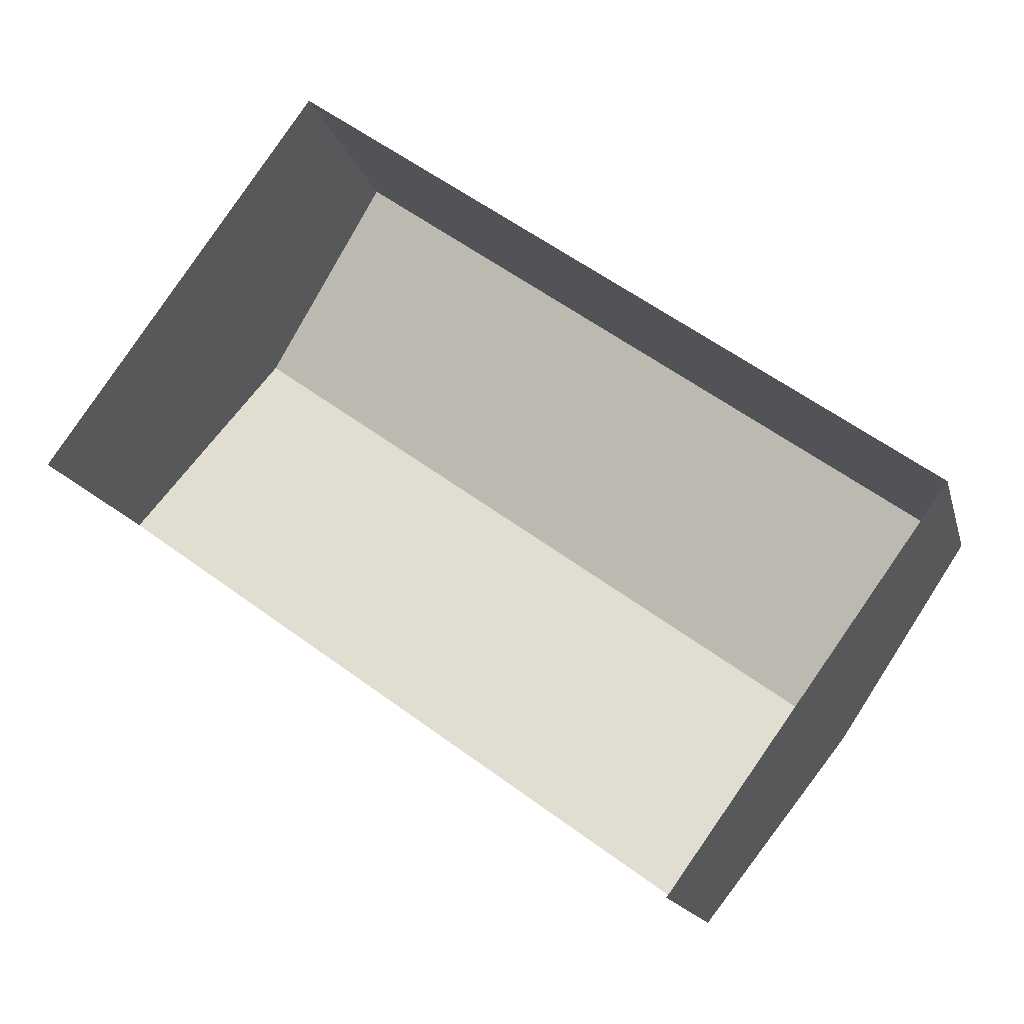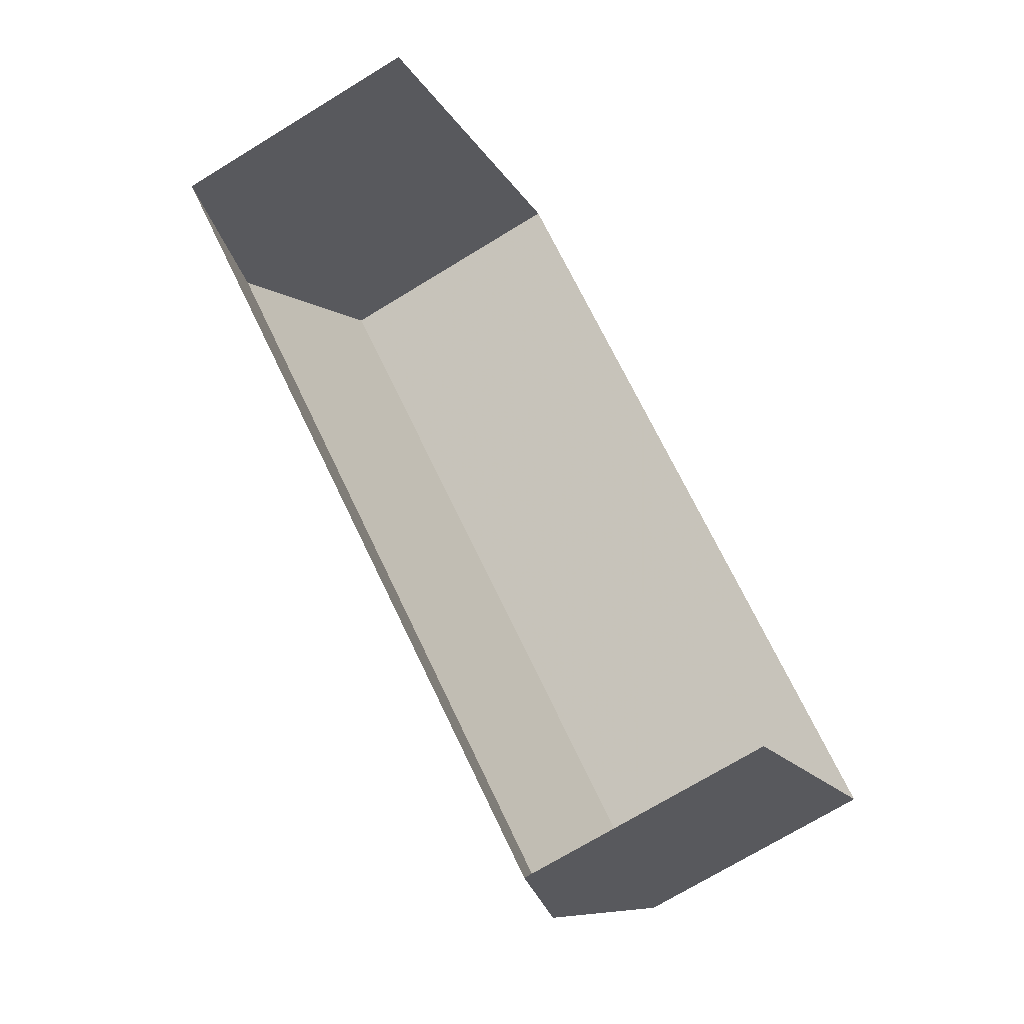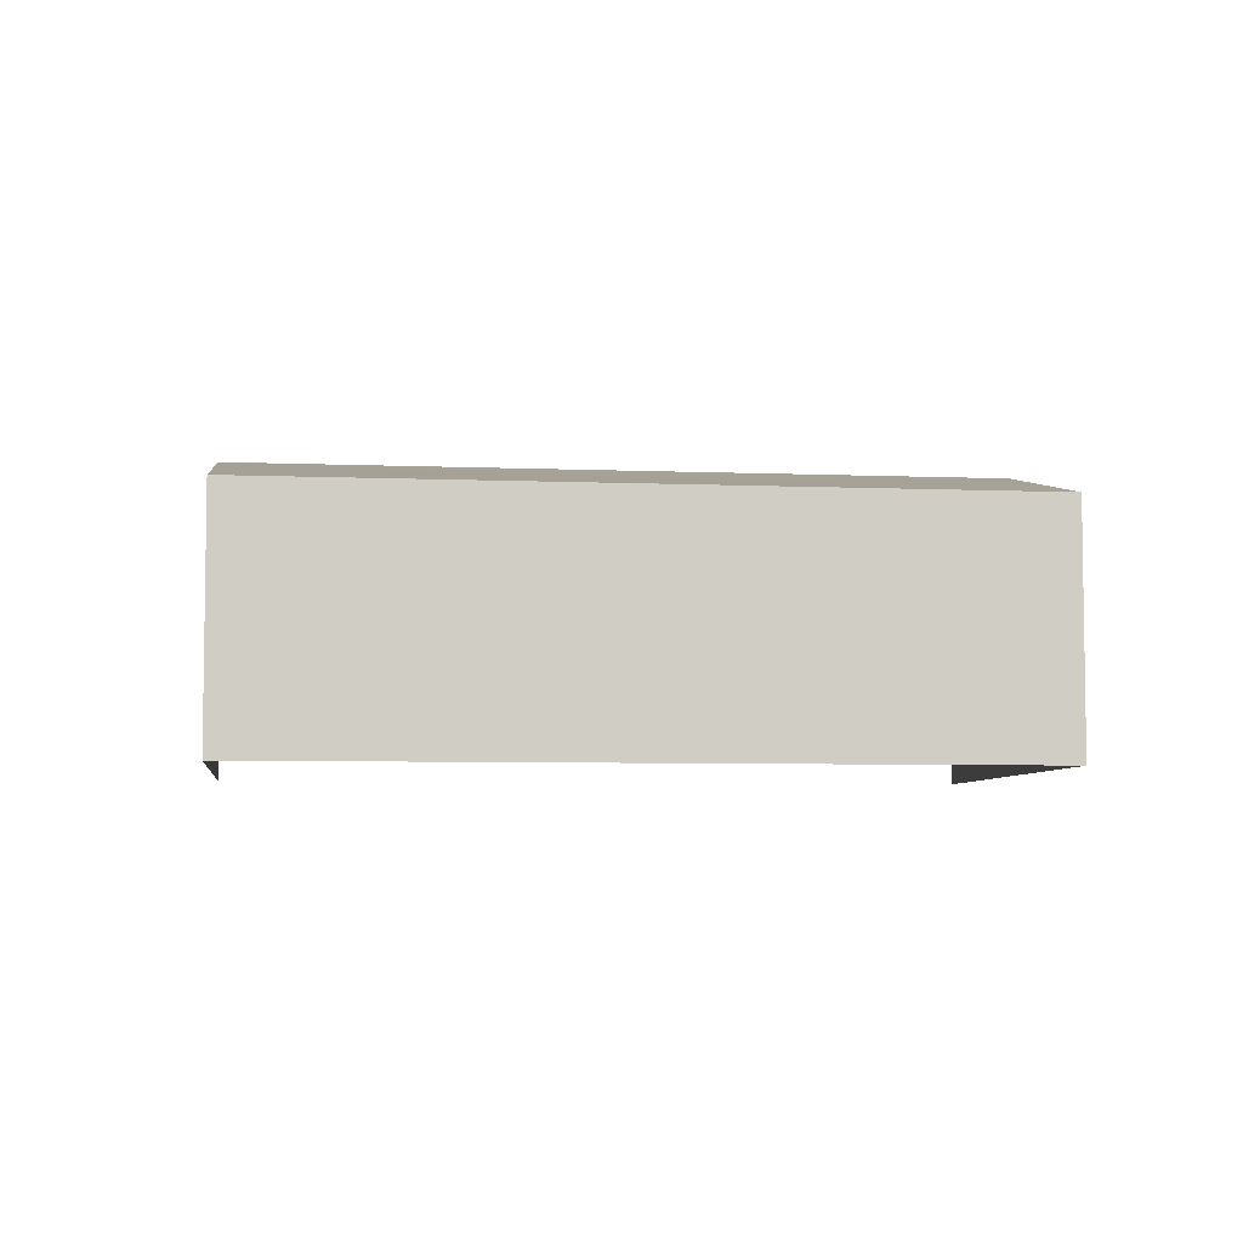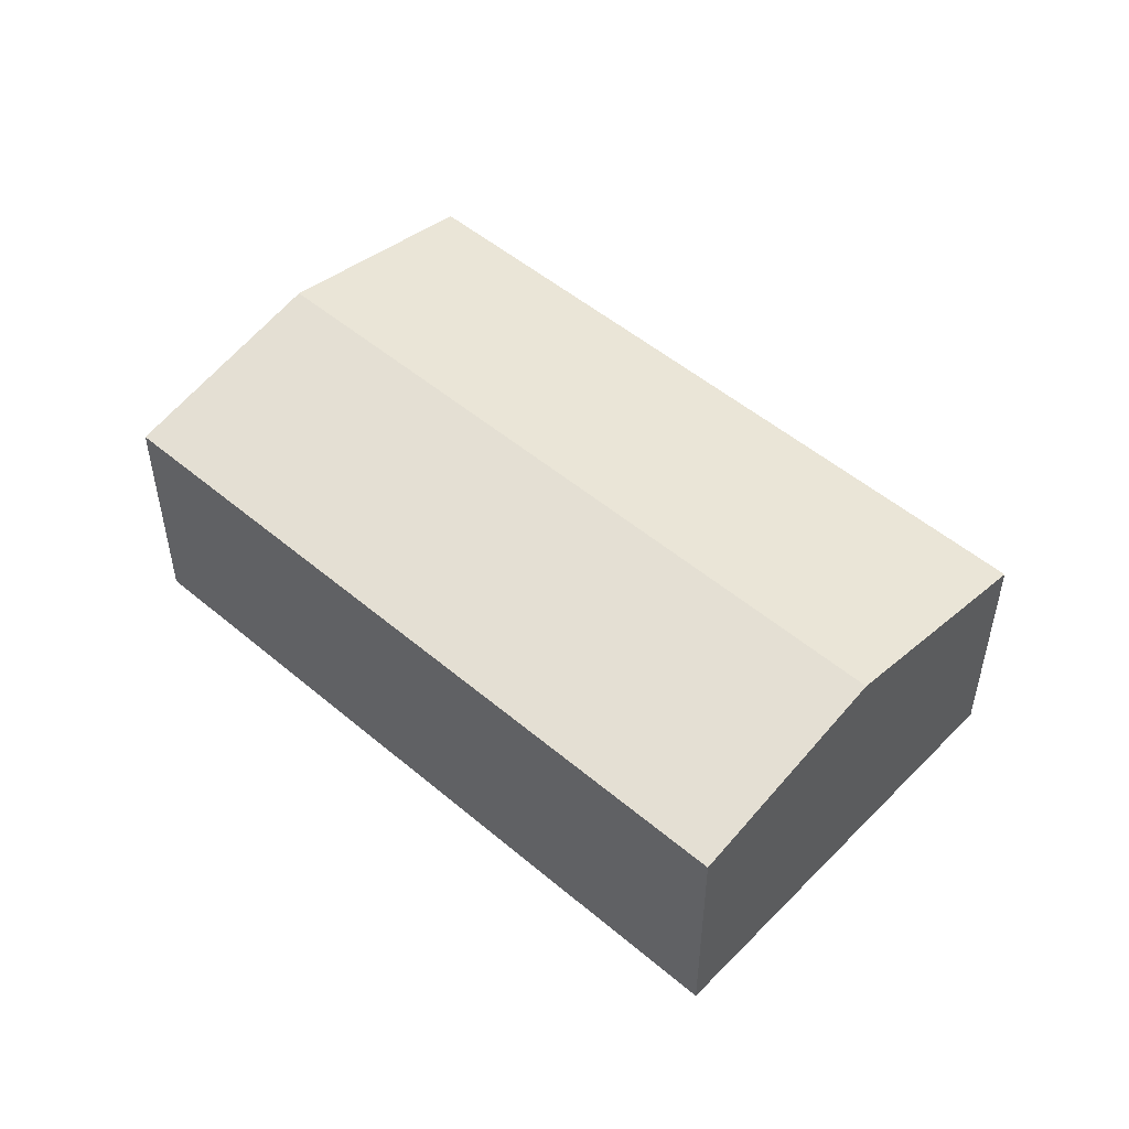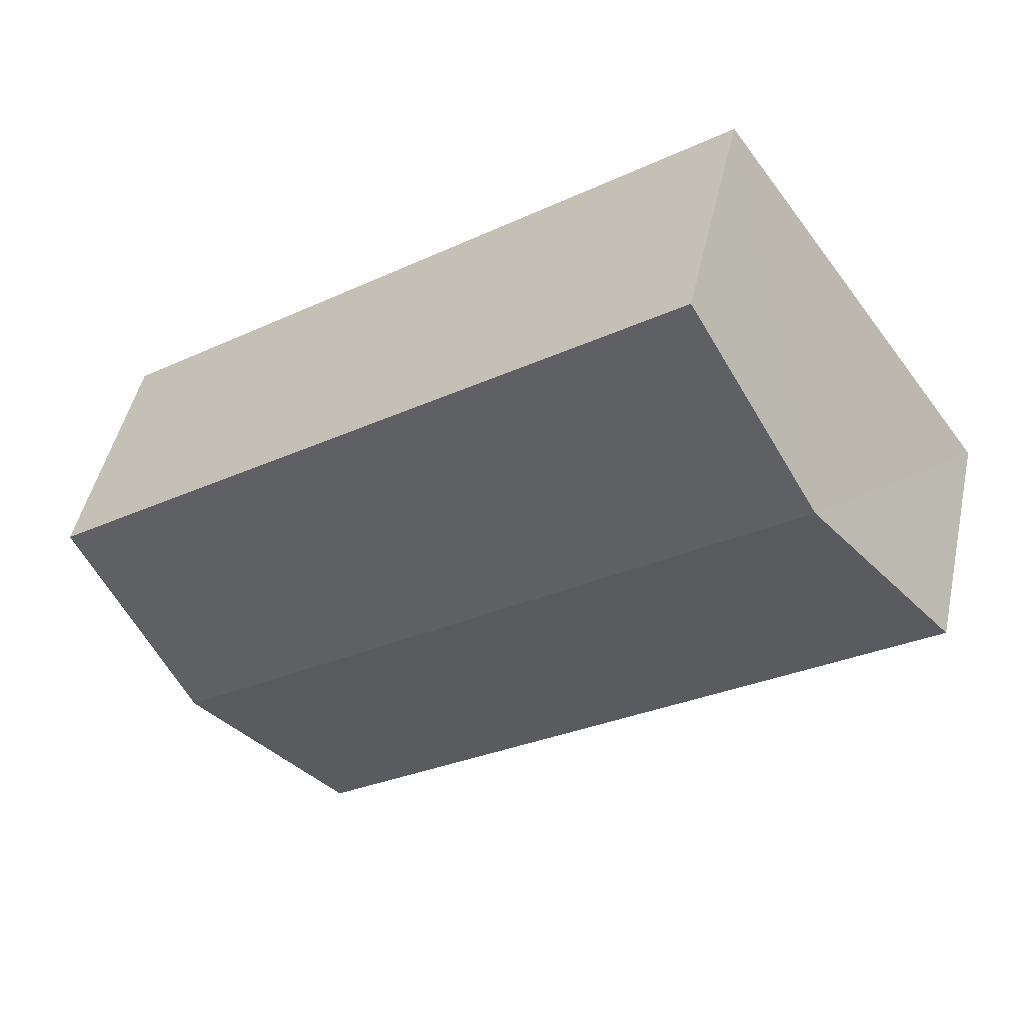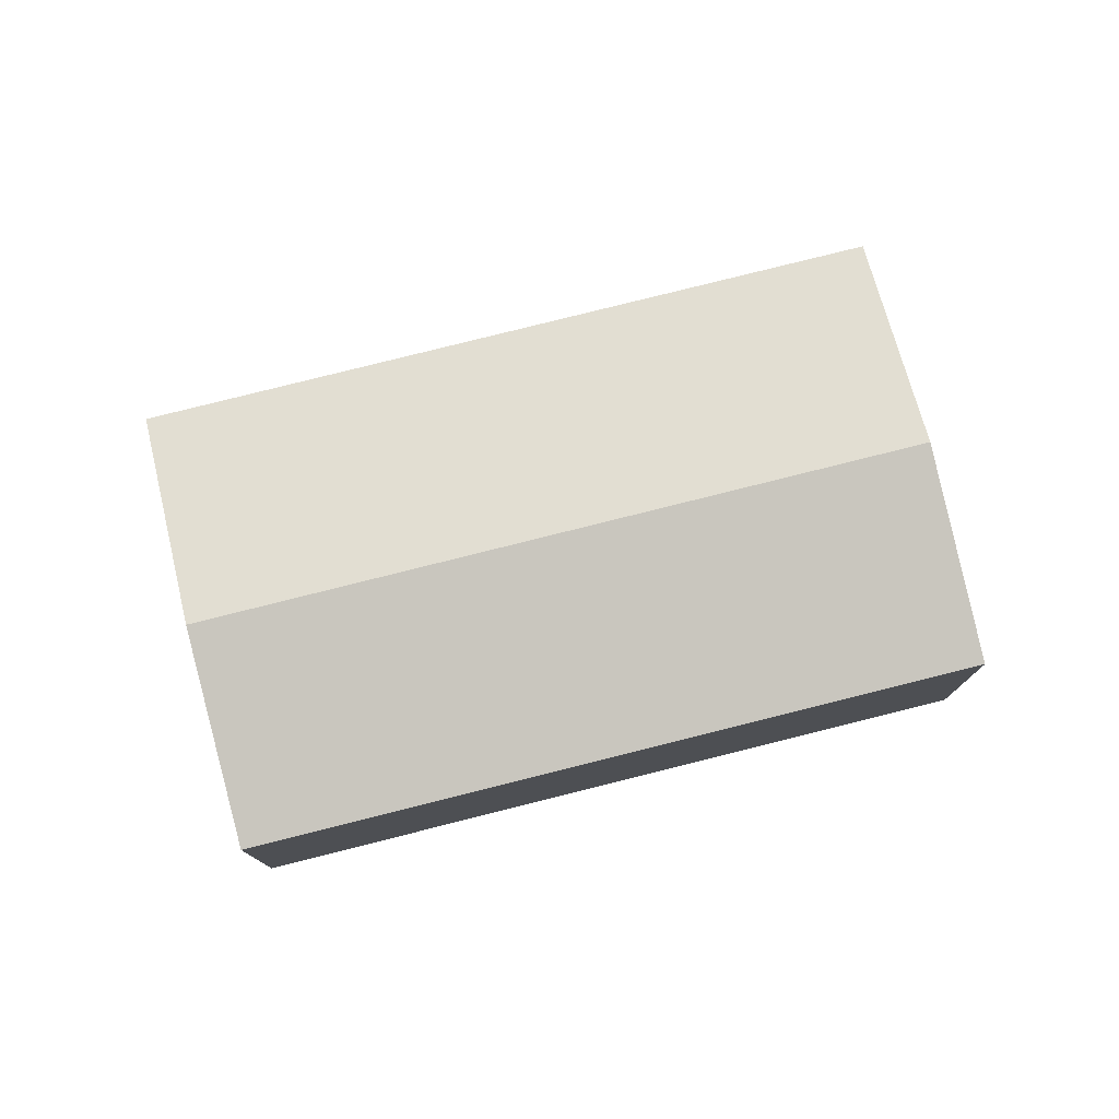
<metadata>
{"format":"obj","ext":"obj","renderer":"f3d","projection":"perspective","resolution":1024,"background":"white","views":[{"elev":-15.4,"azim":-166.7,"up":"+Y"},{"elev":-71.5,"azim":121.7,"up":"+Y"},{"elev":-5.8,"azim":-151.6,"up":"+Z"},{"elev":51.5,"azim":-101.8,"up":"+Z"},{"elev":47.6,"azim":12.4,"up":"+Y"},{"elev":78.0,"azim":-158.4,"up":"+Z"}]}
</metadata>
<code>
v -2.254e+05 -1.283e+05 12.47
v -2.254e+05 -1.283e+05 12.47
v -2.254e+05 -1.283e+05 12.47
v -2.254e+05 -1.283e+05 12.47
v -2.254e+05 -1.283e+05 16.11
v -2.254e+05 -1.283e+05 15.51
v -2.254e+05 -1.283e+05 16.11
v -2.254e+05 -1.283e+05 15.51
v -2.254e+05 -1.283e+05 15.51
v -2.254e+05 -1.283e+05 15.51
f 1 2 3
f 1 4 2
f 10 3 2
f 9 10 2
f 5 6 7
f 5 8 6
f 7 9 5
f 7 10 9
f 6 1 7
f 1 3 7
f 3 10 7
f 8 4 1
f 6 8 1
f 9 2 5
f 2 4 5
f 4 8 5

</code>
